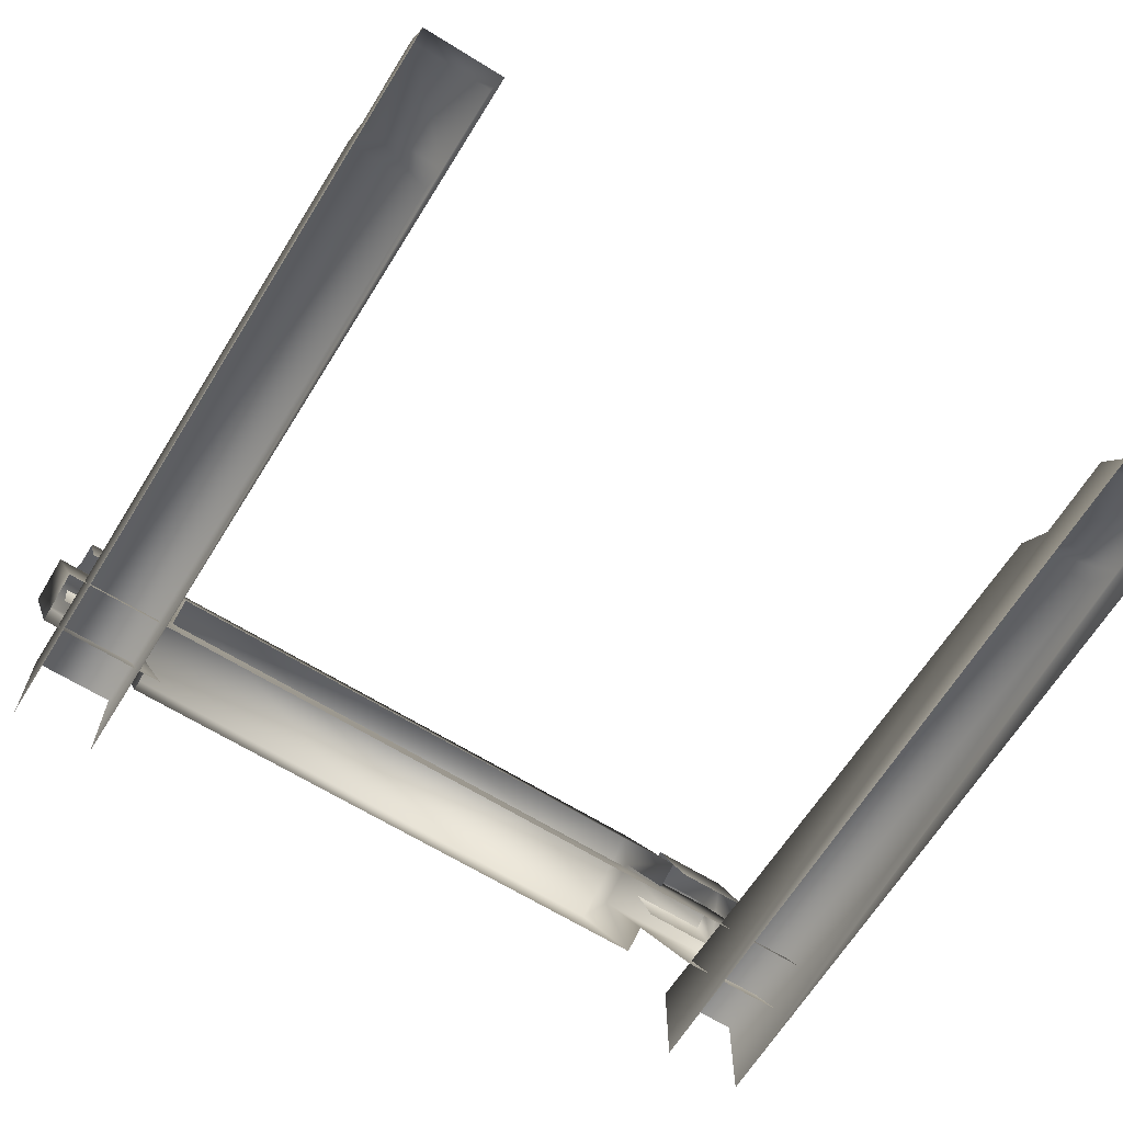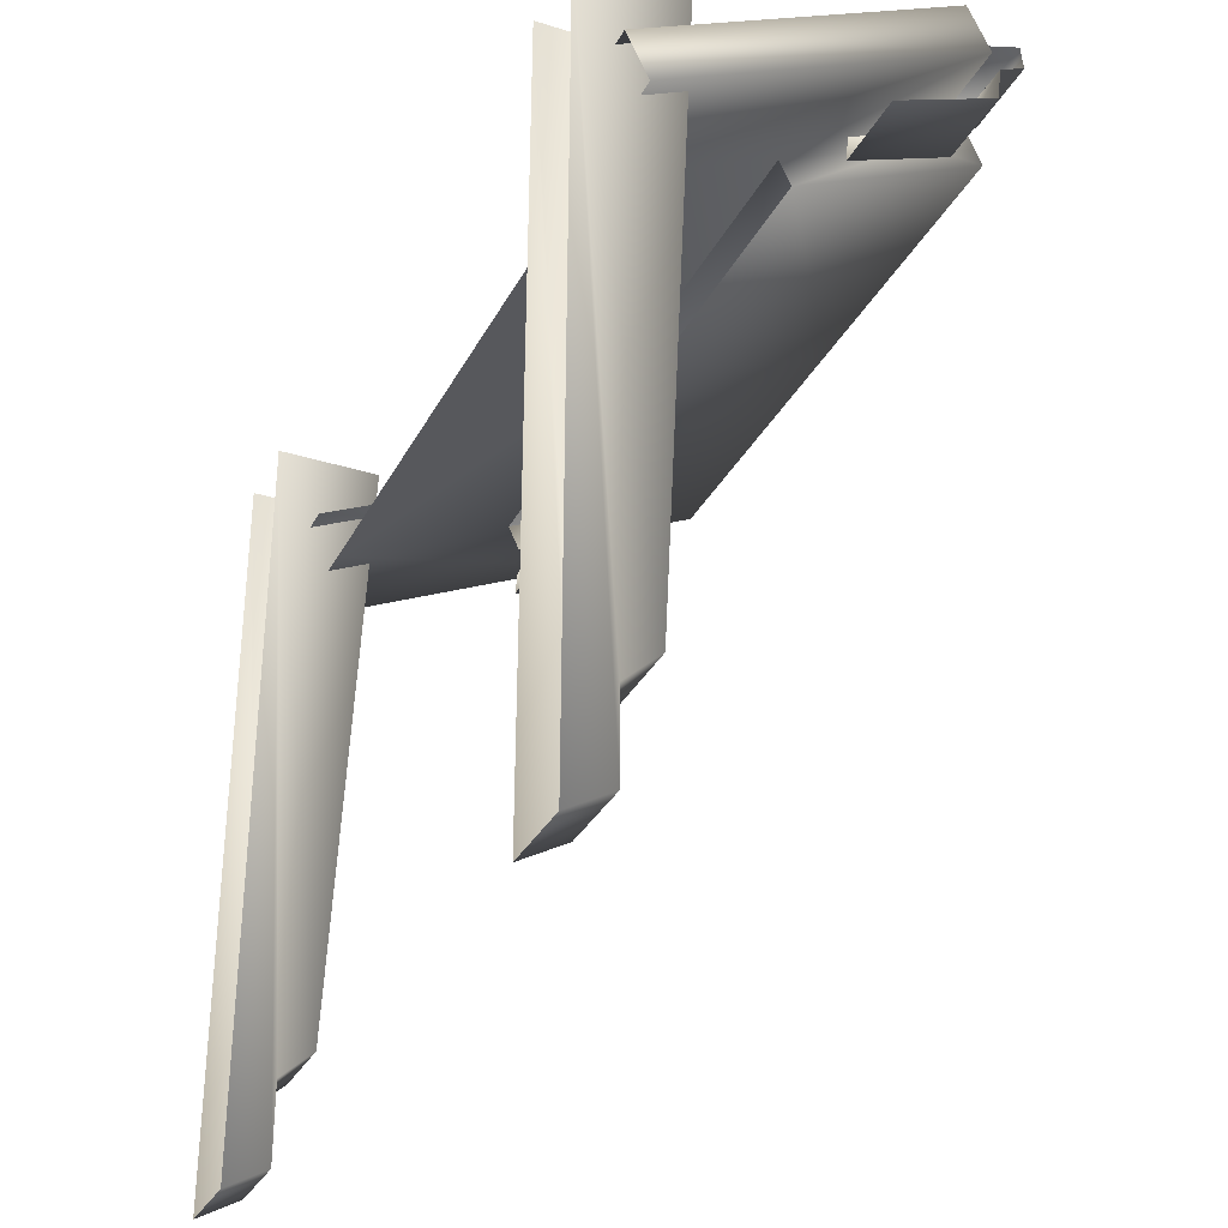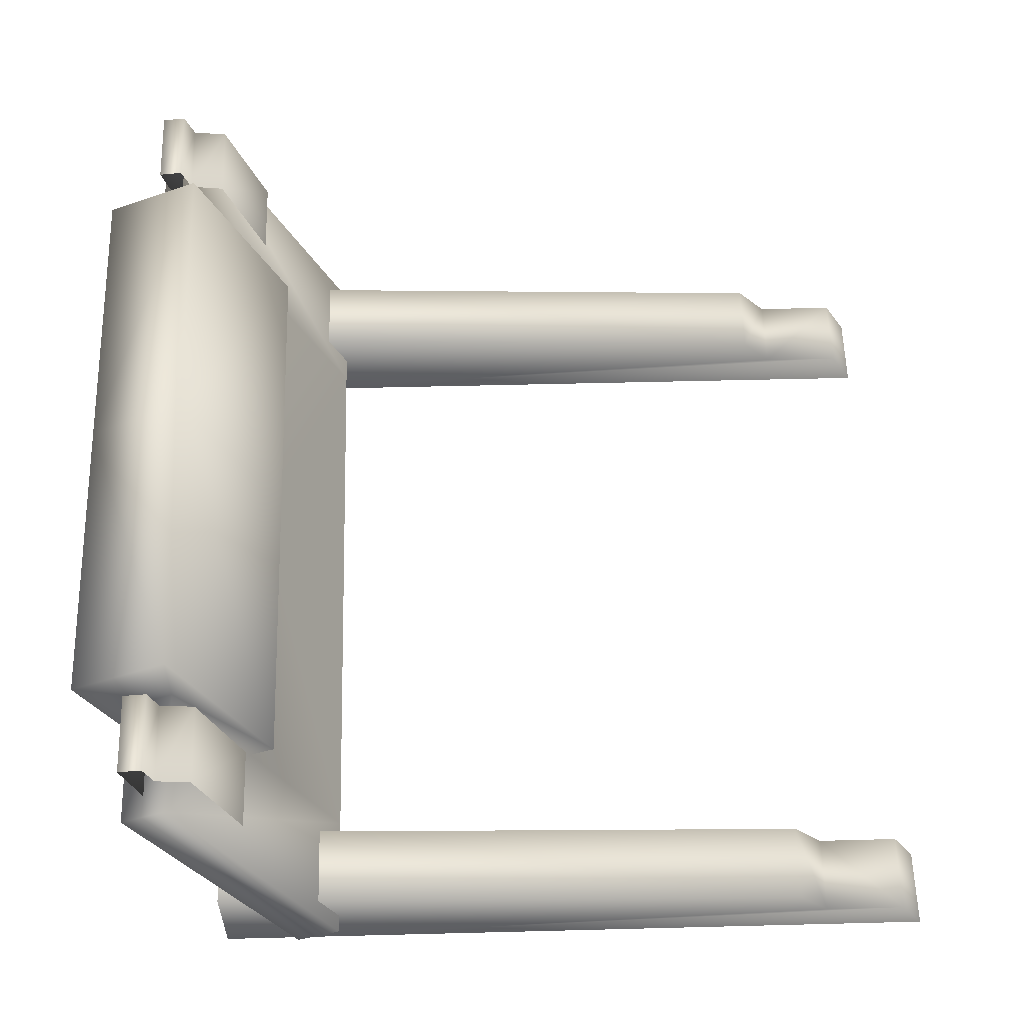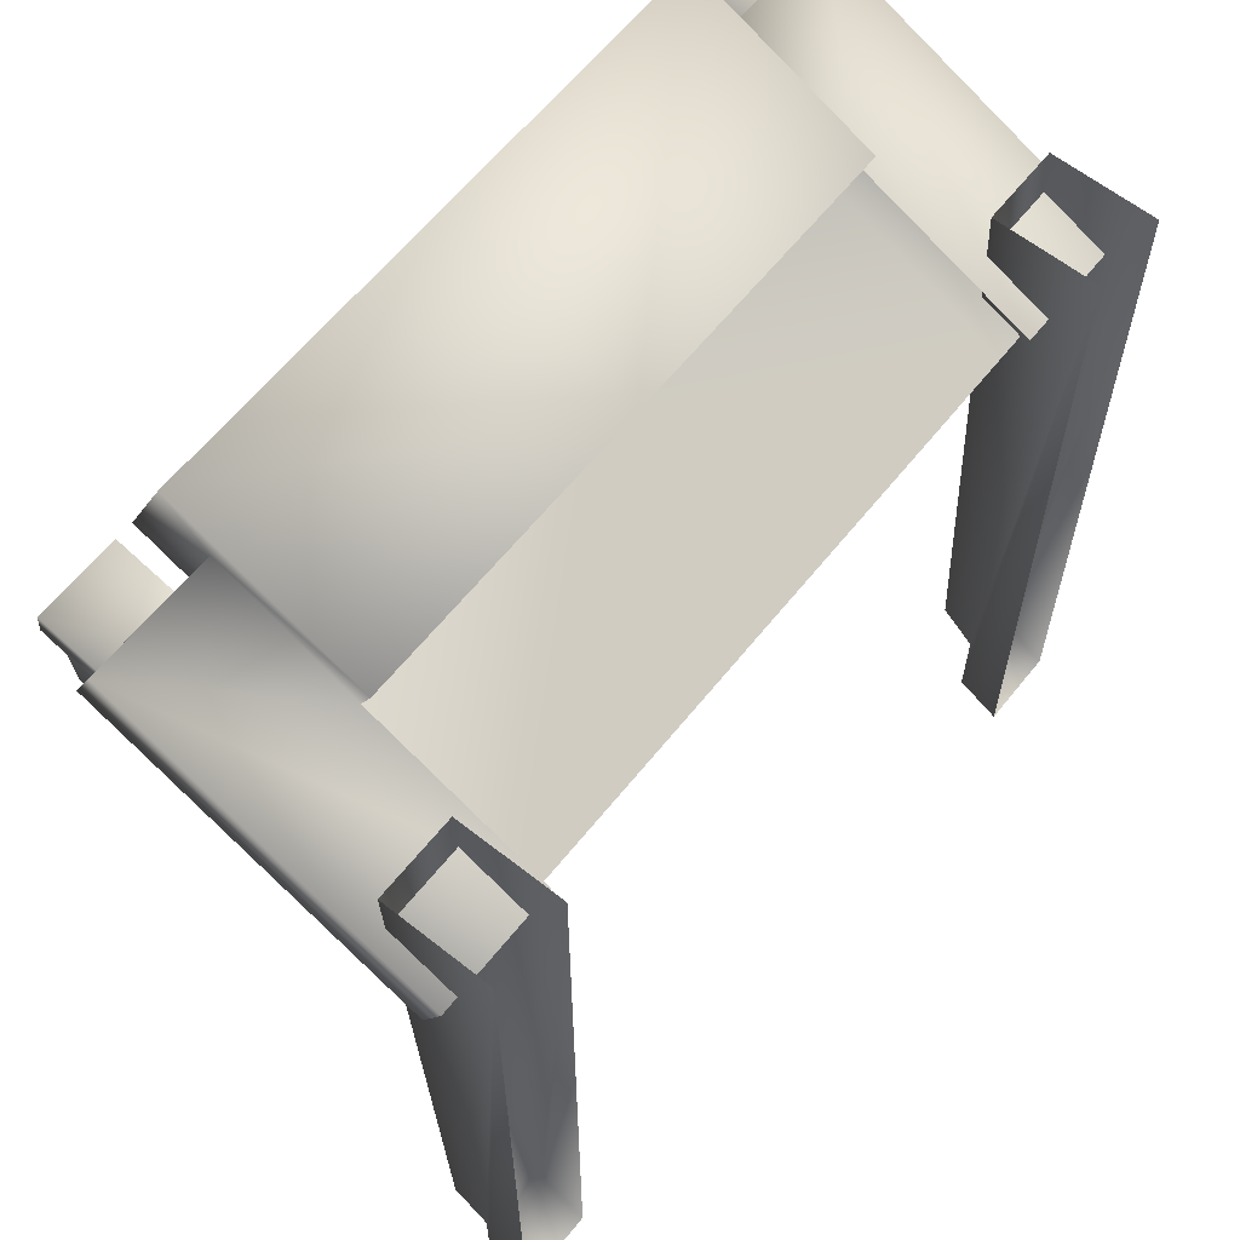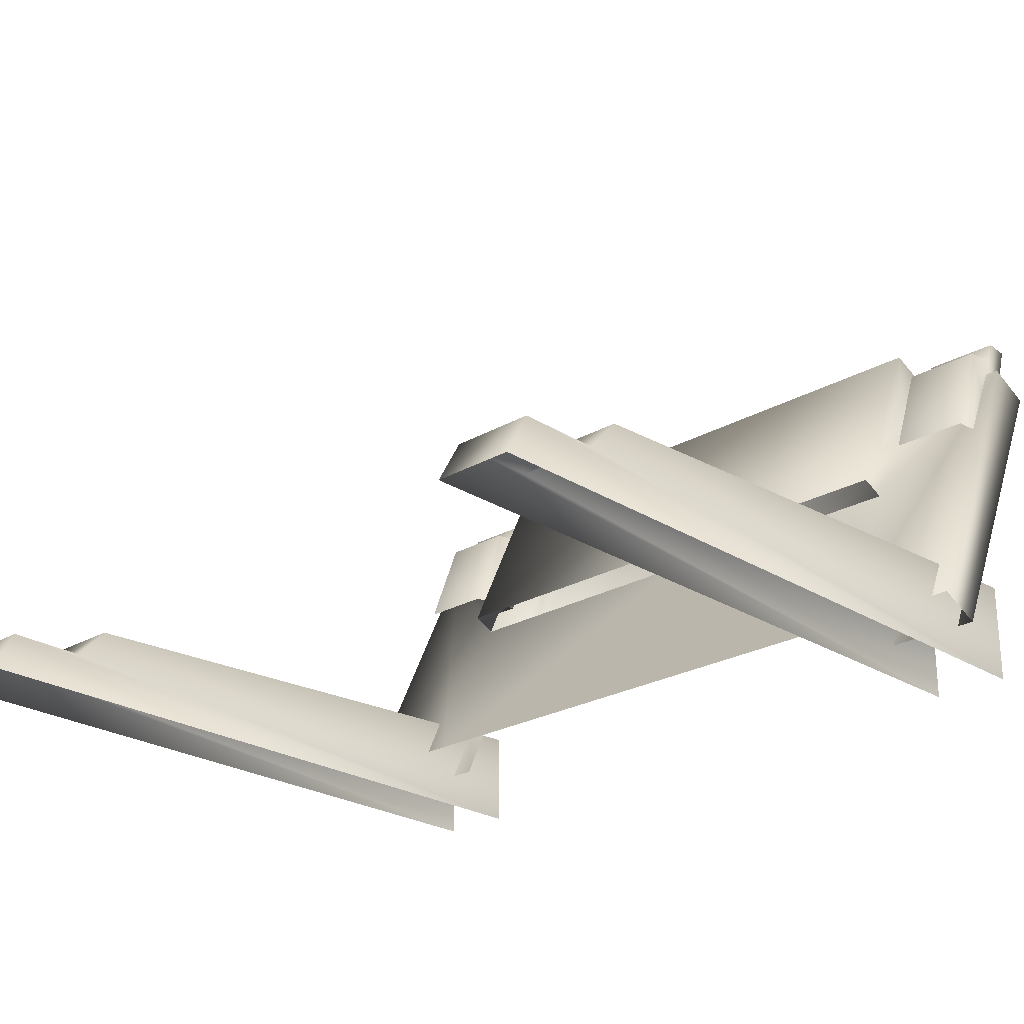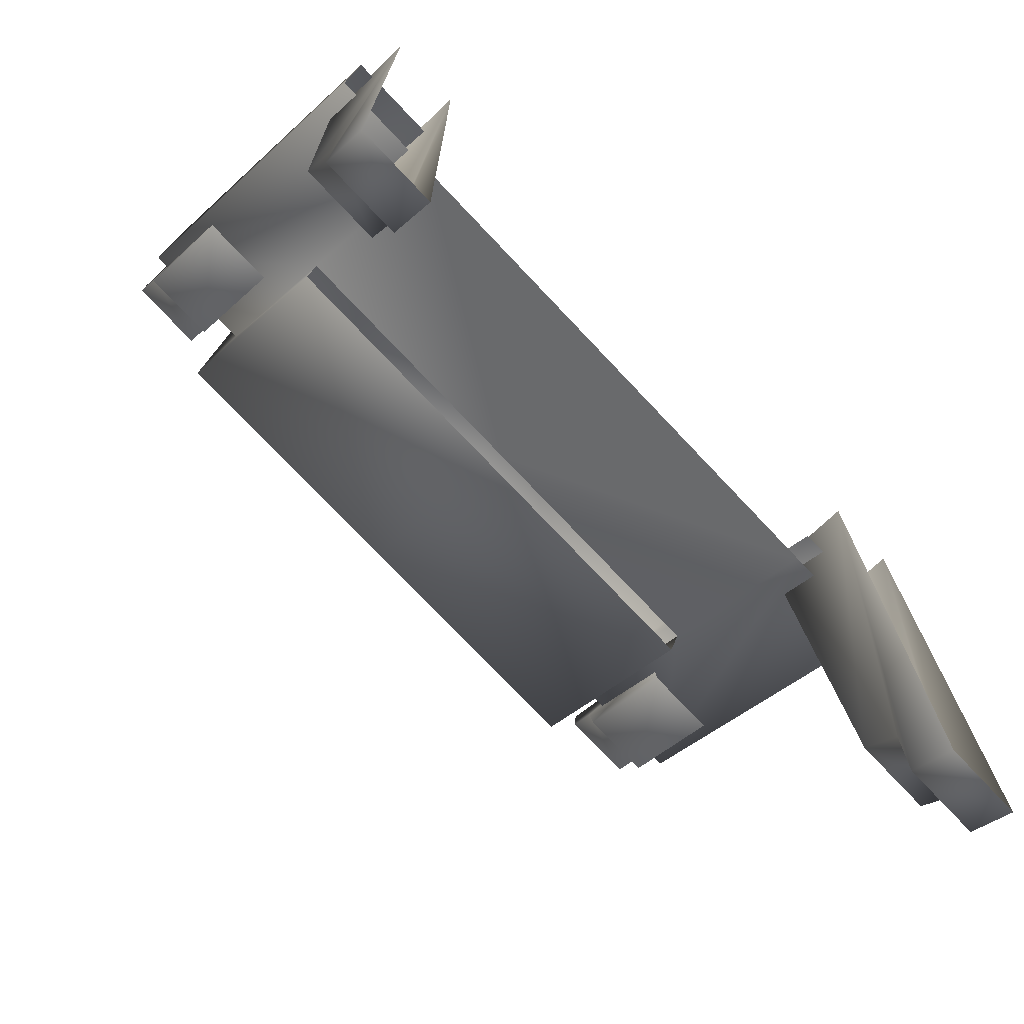
<metadata>
{"format":"obj","ext":"obj","renderer":"f3d","projection":"perspective","resolution":1024,"background":"white","views":[{"elev":-65.9,"azim":148.2,"up":"+Y"},{"elev":-32.0,"azim":66.3,"up":"+Z"},{"elev":57.7,"azim":88.4,"up":"+Y"},{"elev":62.3,"azim":-51.4,"up":"+Z"},{"elev":-24.5,"azim":-136.6,"up":"+Y"},{"elev":-74.0,"azim":-46.7,"up":"+Z"}]}
</metadata>
<code>
g febg_mothership_001_parts_01
v -4.562 3.745 4.147
v -3.216 3.745 4.147
v -3.232 2.282 3.464
v -3.232 0.4118 2.591
v -4.562 0.4118 2.591
v -4.562 3.972 3.667
v -4.562 0.6357 2.111
v -3.216 0.6357 2.111
v -3.216 2.506 2.984
v -3.216 3.972 3.667
v -4.562 3.745 4.147
v -3.216 3.745 4.147
v 4.292e-06 2.506 2.984
v 4.292e-06 0.6357 2.111
v 3.216 0.6357 2.111
v 3.216 2.506 2.984
v 4.562 3.972 3.667
v 4.562 0.6357 2.111
v 3.216 3.972 3.667
v 4.562 0.4118 2.591
v 4.562 3.745 4.147
v 3.216 3.745 4.147
v 4.562 3.745 4.147
v 3.232 0.4118 2.591
v 3.232 2.282 3.464
v 3.216 3.745 4.147
v -3.216 3.745 4.147
v -3.232 2.153 3.741
v -3.232 2.282 3.464
v -3.232 4.168 4.689
v -3.216 3.972 3.667
v 4.292e-06 2.153 3.741
v -3.216 4.649 3.659
v 4.292e-06 4.168 4.689
v -3.216 2.631 2.717
v -3.216 2.506 2.984
v 4.292e-06 4.649 3.659
v 4.292e-06 2.631 2.717
v 3.216 2.631 2.717
v 3.232 4.168 4.689
v 3.232 2.153 3.741
v 3.216 4.649 3.659
v 3.216 3.972 3.667
v 3.216 2.506 2.984
v 3.216 3.745 4.147
v 3.232 2.282 3.464
v -3.543 4.152 3.392
v -4.407 3.062 2.971
v -3.543 3.062 2.971
v -4.407 4.152 3.392
v -3.543 4.2 3.755
v -4.407 3.126 3.683
v -4.407 4.2 3.755
v -4.407 4.2 3.755
v -4.407 4.455 3.853
v -4.407 4.43 4.101
v -3.543 4.455 3.853
v -4.407 4.455 3.853
v -3.543 4.43 4.101
v -4.407 4.43 4.101
v -3.543 3.126 3.683
v -4.407 3.126 3.683
v -3.511 0.4443 -4.427
v -4.37 -0.01453 -4.689
v -3.511 -0.01453 -4.689
v -4.37 0.4443 -4.427
v -3.511 0.4443 -3.543
v -3.511 0.01453 3.453
v -3.511 -0.01453 -4.689
v -3.511 0.8076 -3.209
v -3.511 1.131 3.453
v -4.37 0.4443 -3.543
v -4.37 0.8076 -3.209
v -4.37 1.131 3.453
v -4.37 0.01453 3.453
v -4.37 -0.01453 -4.689
v 4.324 4.152 3.392
v 3.459 3.062 2.971
v 4.324 3.062 2.971
v 3.459 4.152 3.392
v 4.324 4.2 3.755
v 3.459 3.126 3.683
v 3.459 4.2 3.755
v 3.459 4.2 3.755
v 3.459 4.455 3.853
v 3.459 4.43 4.101
v 4.324 4.455 3.853
v 3.459 4.455 3.853
v 4.324 4.43 4.101
v 3.459 4.43 4.101
v 4.324 3.126 3.683
v 3.459 3.126 3.683
v 3.511 0.4443 -4.427
v 3.511 -0.01453 -4.689
v 4.37 -0.01453 -4.689
v 4.37 0.4443 -4.427
v 3.511 0.4443 -3.543
v 3.511 0.01453 3.453
v 3.511 -0.01453 -4.689
v 3.511 0.8076 -3.209
v 3.511 1.131 3.453
v 4.37 0.4443 -3.543
v 4.37 0.8076 -3.209
v 4.37 1.131 3.453
v 4.37 0.01453 3.453
v 4.37 -0.01453 -4.689
g febg_mothership_001_parts_01_0
f 3 2 1
f 1 4 3
f 1 5 4
f 1 6 5
f 6 7 5
f 7 6 8
f 6 9 8
f 6 10 9
f 6 11 10
f 11 12 10
f 8 9 13
f 14 8 13
f 14 13 15
f 13 16 15
f 16 17 15
f 17 18 15
f 19 17 16
f 20 18 17
f 21 17 19
f 22 21 19
f 23 20 17
f 24 20 23
f 23 25 24
f 25 23 26
f 29 28 27
f 28 30 27
f 27 30 31
f 30 28 32
f 30 33 31
f 34 30 32
f 33 30 34
f 33 35 31
f 35 36 31
f 35 33 37
f 37 33 34
f 38 35 37
f 38 37 39
f 34 32 40
f 32 41 40
f 37 34 42
f 37 42 39
f 34 40 42
f 42 43 39
f 42 40 43
f 43 44 39
f 40 45 43
f 40 41 45
f 41 46 45
f 49 48 47
f 48 50 47
f 47 50 51
f 50 48 52
f 50 53 51
f 54 50 52
f 55 54 52
f 56 55 52
f 51 53 57
f 53 58 57
f 57 58 59
f 58 60 59
f 59 60 61
f 60 62 61
f 65 64 63
f 64 66 63
f 63 66 67
f 67 68 63
f 68 69 63
f 68 67 70
f 71 68 70
f 66 72 67
f 67 72 70
f 70 73 71
f 72 73 70
f 73 74 71
f 74 73 75
f 73 72 75
f 75 72 66
f 76 75 66
f 79 78 77
f 78 80 77
f 77 80 81
f 80 78 82
f 80 83 81
f 84 80 82
f 85 84 82
f 86 85 82
f 81 83 87
f 83 88 87
f 87 88 89
f 88 90 89
f 89 90 91
f 90 92 91
f 95 94 93
f 96 95 93
f 96 93 97
f 98 97 93
f 99 98 93
f 100 97 98
f 101 100 98
f 102 96 97
f 102 97 100
f 103 100 101
f 103 102 100
f 104 103 101
f 103 104 105
f 102 103 105
f 102 105 96
f 105 106 96

</code>
